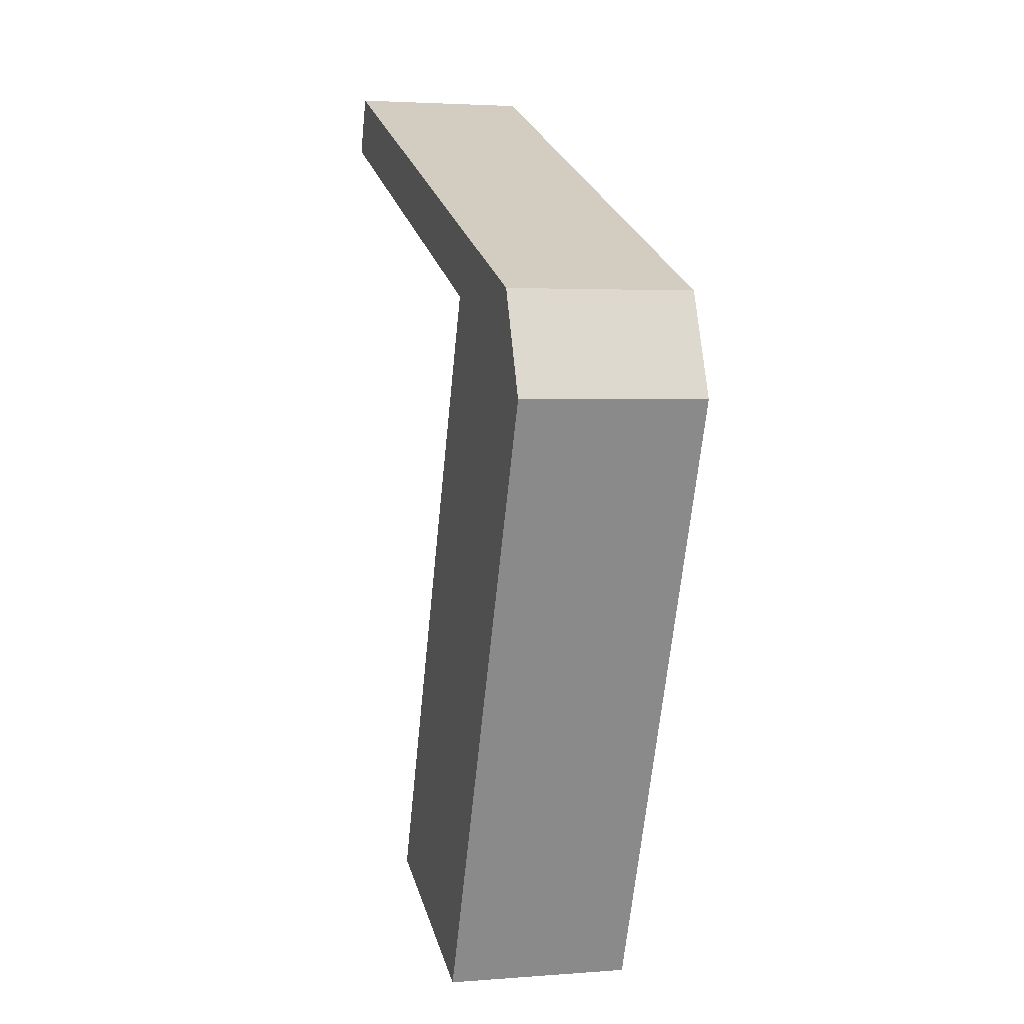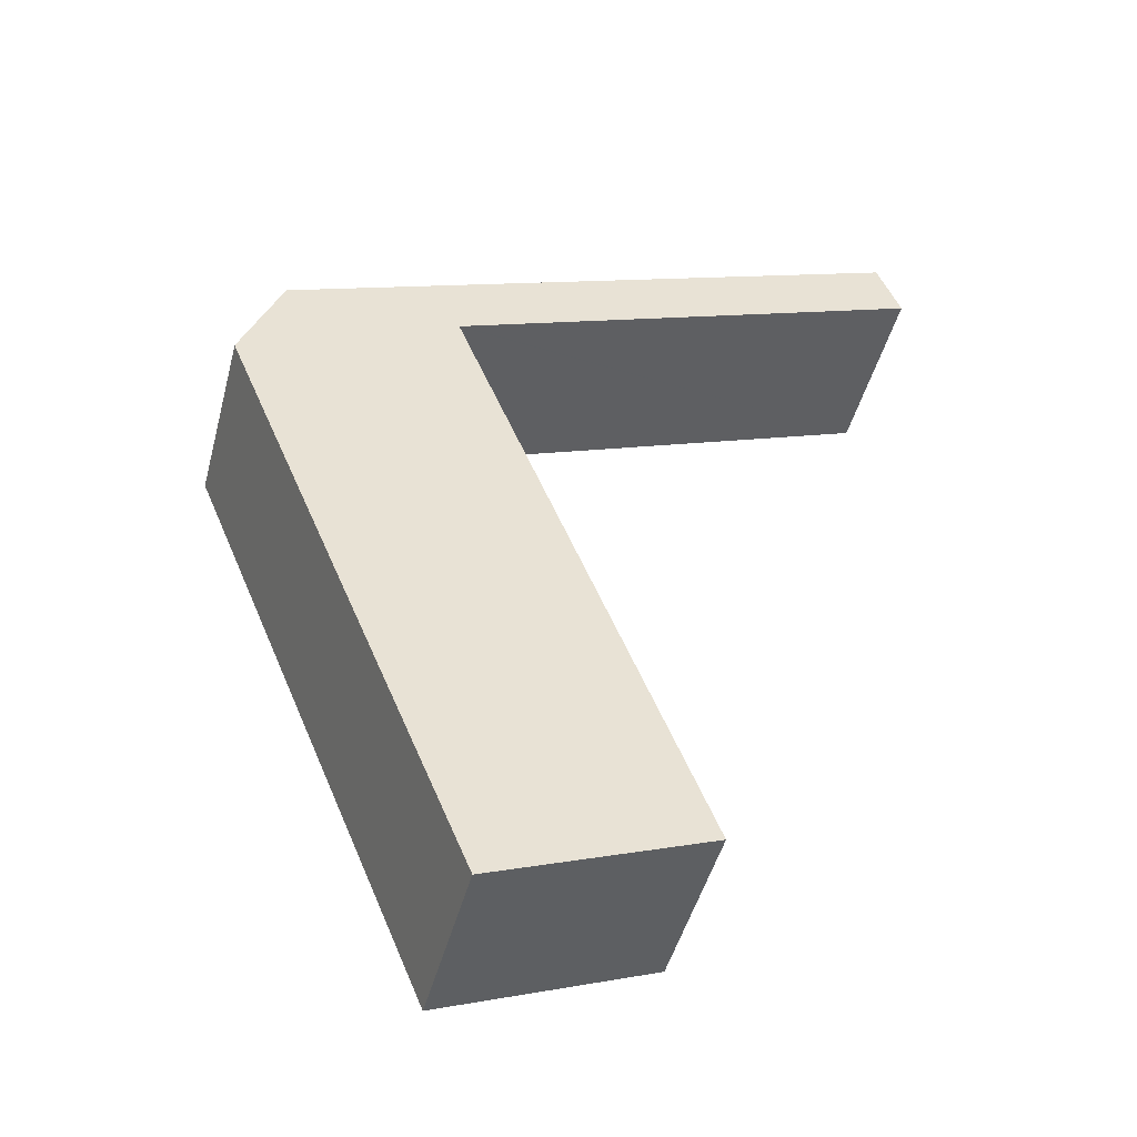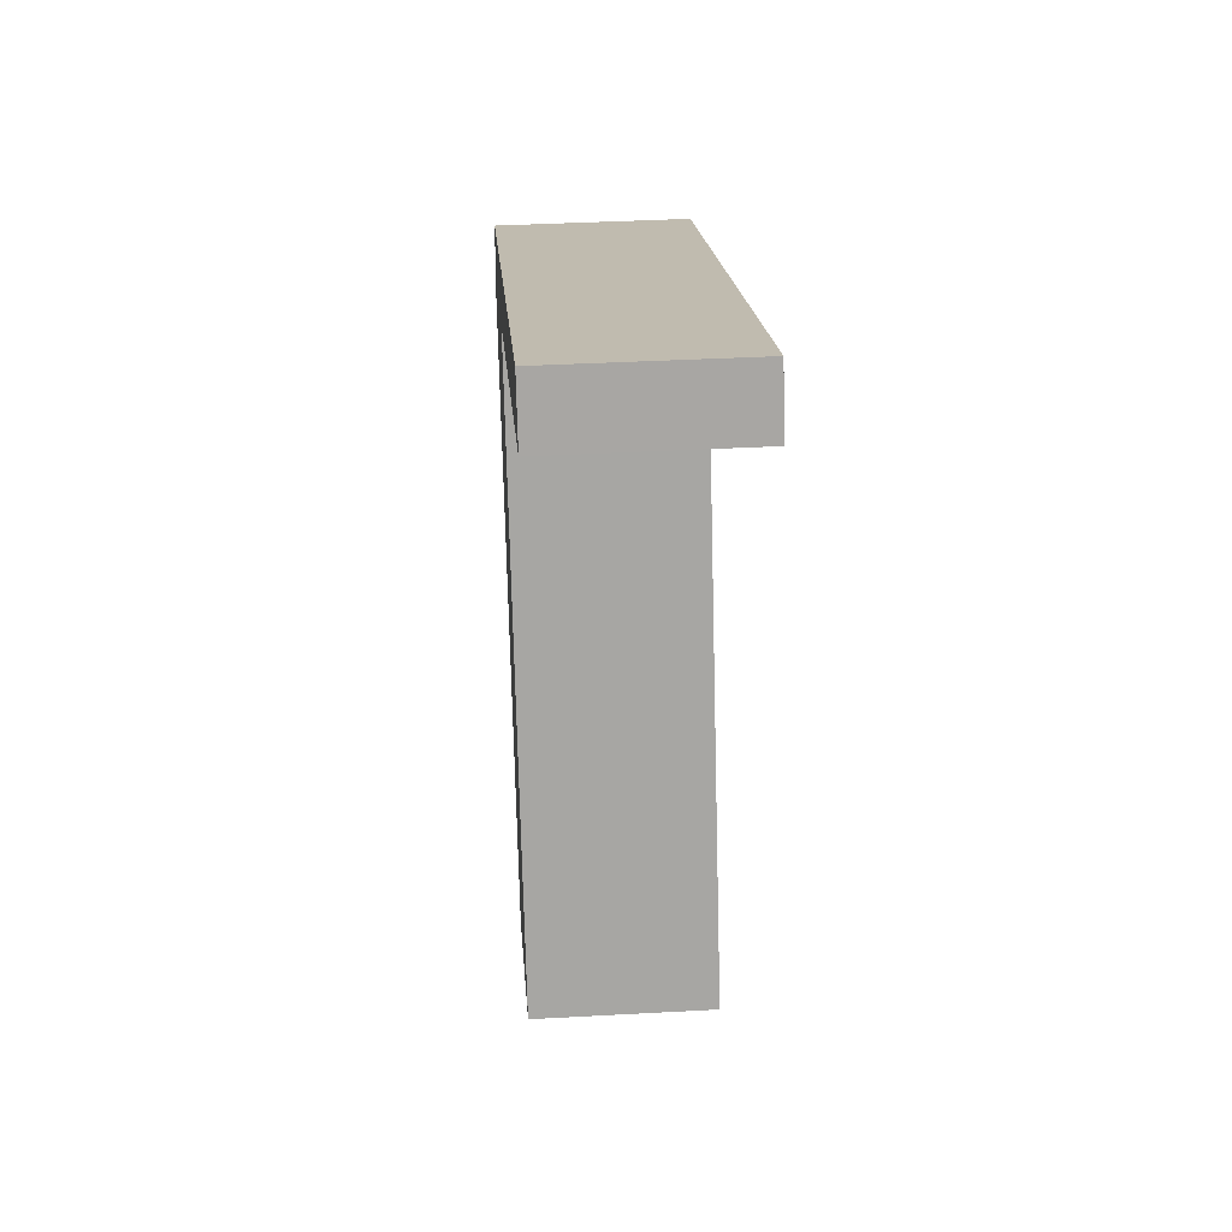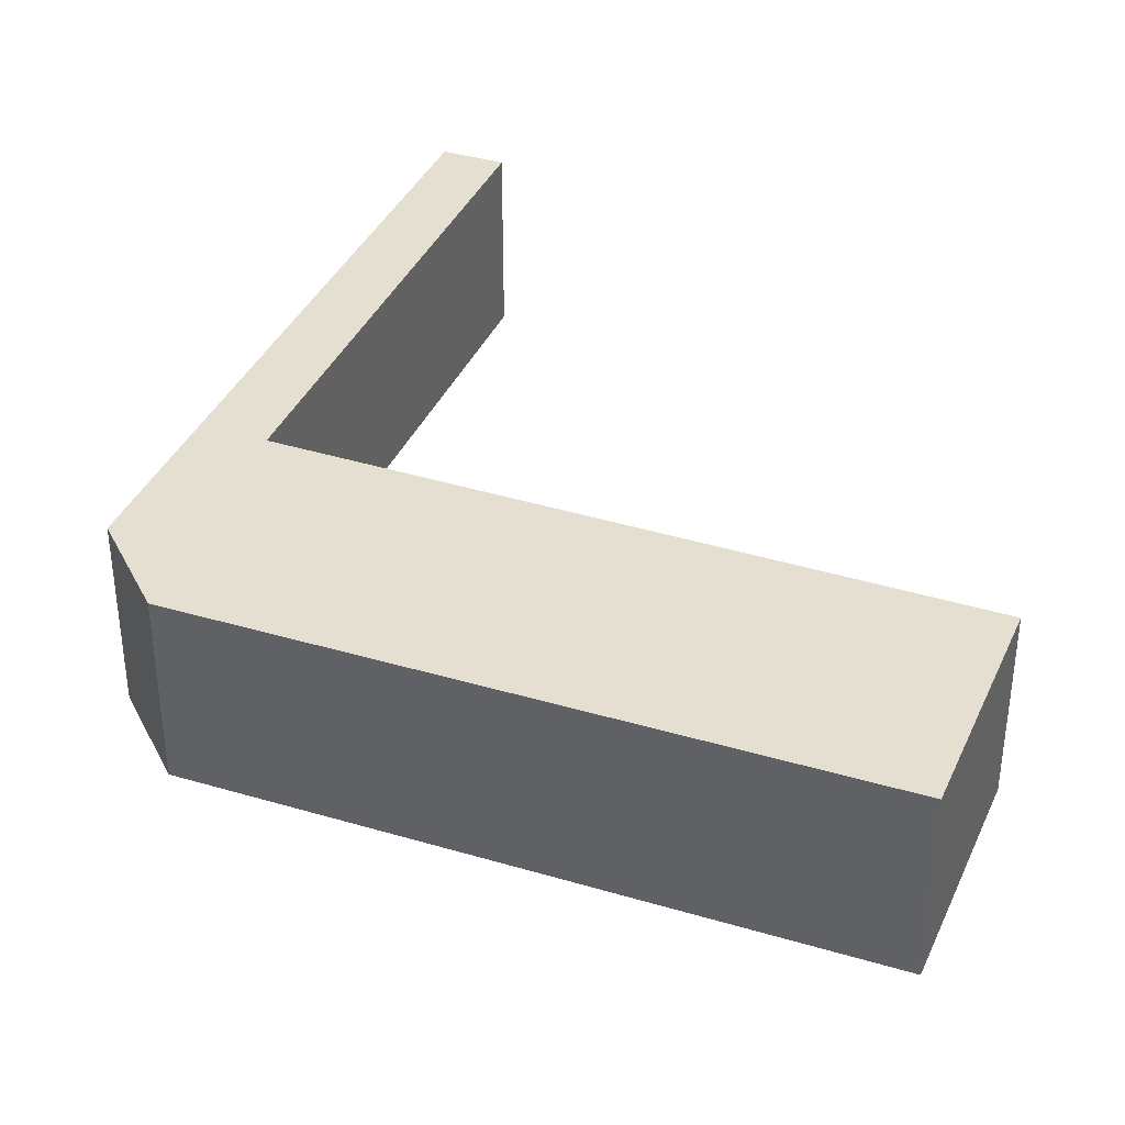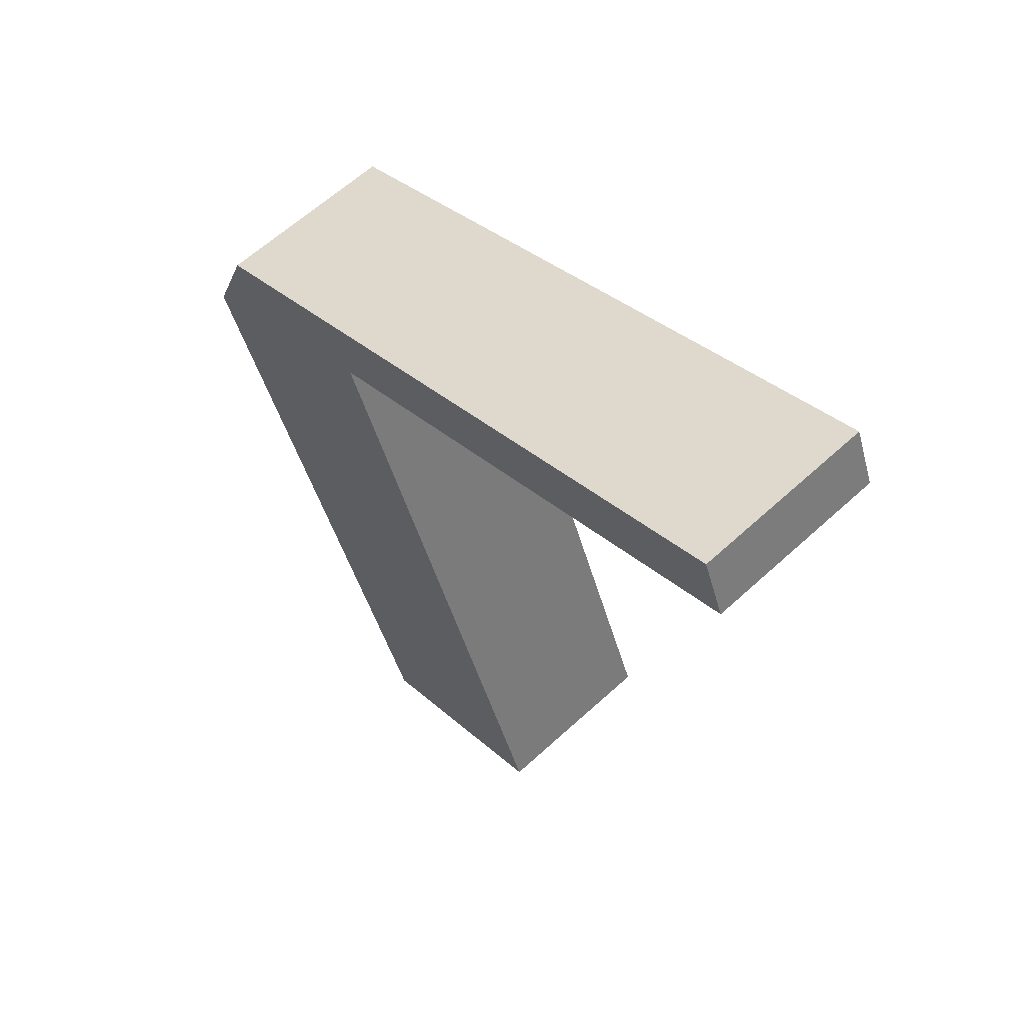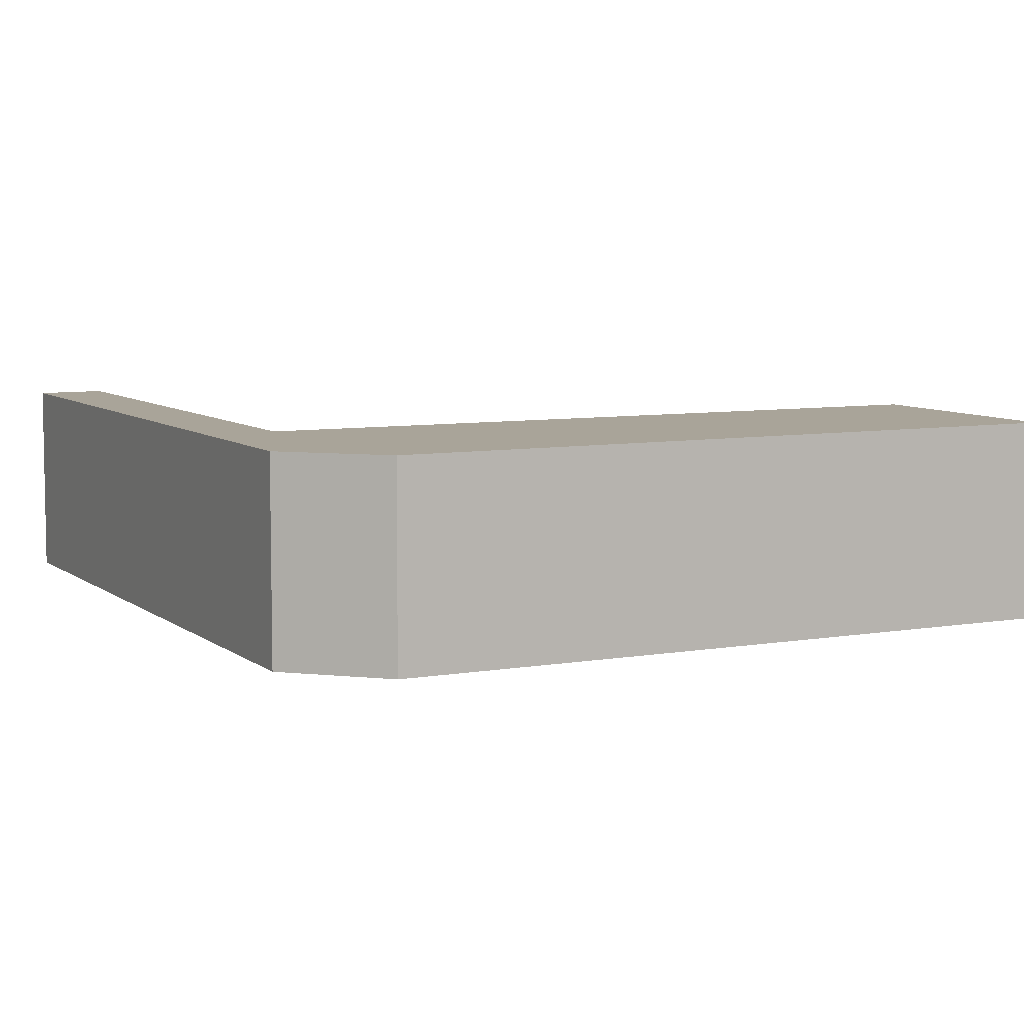
<metadata>
{"format":"obj","ext":"obj","renderer":"f3d","projection":"perspective","resolution":1024,"background":"white","views":[{"elev":3.0,"azim":74.6,"up":"+Z"},{"elev":-47.1,"azim":165.3,"up":"+Z"},{"elev":38.1,"azim":-94.0,"up":"+Z"},{"elev":37.5,"azim":133.5,"up":"+Y"},{"elev":61.9,"azim":-133.0,"up":"+Z"},{"elev":7.2,"azim":85.5,"up":"+Y"}]}
</metadata>
<code>
v  0.633 5.772 1.564
v  15.35 5.772 -6.165
v  0 5.772 3.534e-16
v  0.742 5.772 1.834
v  16.11 5.772 -4.272
v  15.45 5.772 -6.202
v  13.72 5.772 -28.05
v  7.626 5.772 -25.69
v  20.97 5.772 -6.2
v  14.36 5.772 -28.3
v  22.26 5.772 -9.423
v  0 0 0
v  0.742 -1.123e-16 1.834
v  0.633 -9.577e-17 1.564
v  7.626 1.573e-15 -25.69
v  15.45 3.798e-16 -6.202
v  16.11 2.616e-16 -4.272
v  20.97 3.796e-16 -6.2
v  22.26 5.77e-16 -9.423
v  14.36 1.733e-15 -28.3
v  13.72 1.718e-15 -28.05
v  15.35 3.775e-16 -6.165
g defaultobject
f 1 2 3
f 2 1 4
f 2 4 5
f 2 5 6
f 6 7 8
f 7 6 5
f 7 5 9
f 7 9 10
f 10 9 11
f 12 1 3
f 1 12 4
f 4 12 13
f 13 12 14
f 15 6 8
f 6 15 16
f 13 5 4
f 5 13 17
f 5 17 9
f 9 17 18
f 18 11 9
f 11 18 19
f 19 10 11
f 10 19 20
f 20 7 10
f 7 20 8
f 8 20 15
f 15 20 21
f 2 12 3
f 12 2 6
f 12 6 22
f 22 6 16
f 19 21 20
f 21 19 15
f 15 19 18
f 15 18 16
f 16 18 17
f 16 17 22
f 22 17 12
f 12 17 14
f 14 17 13

</code>
